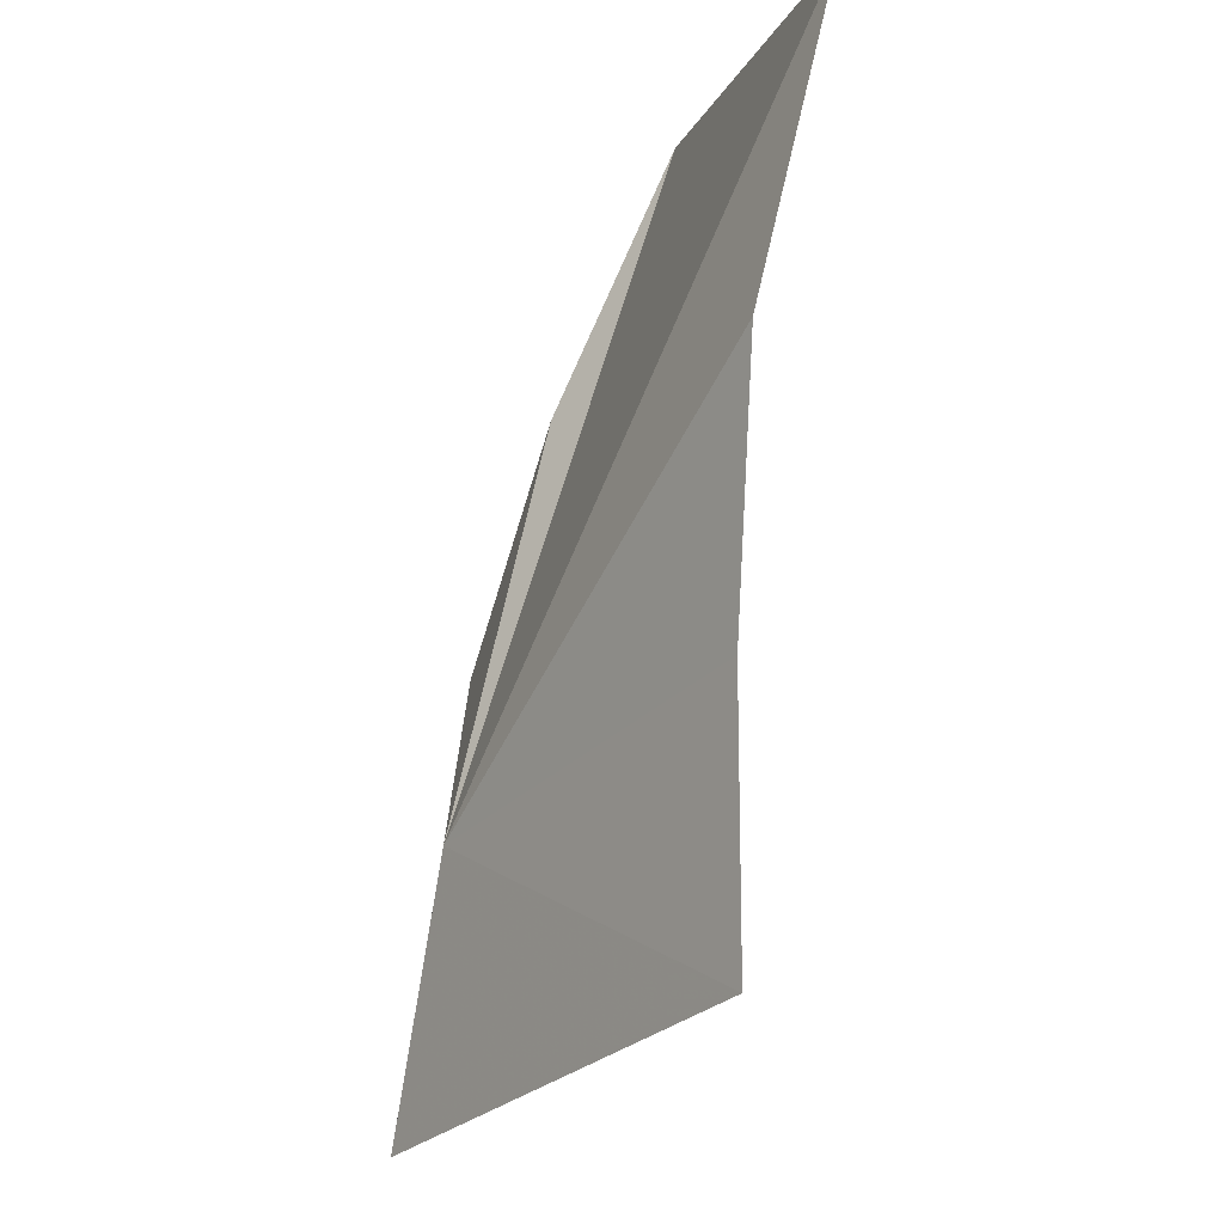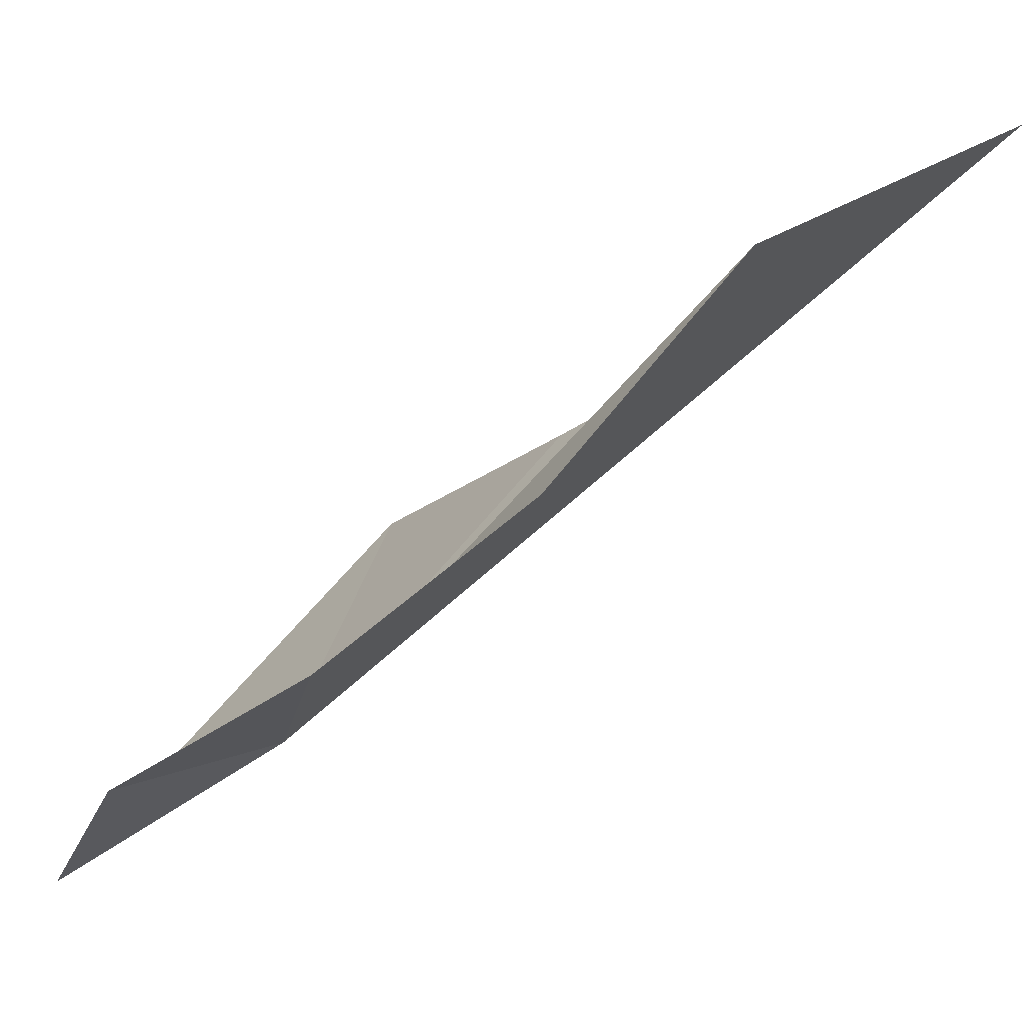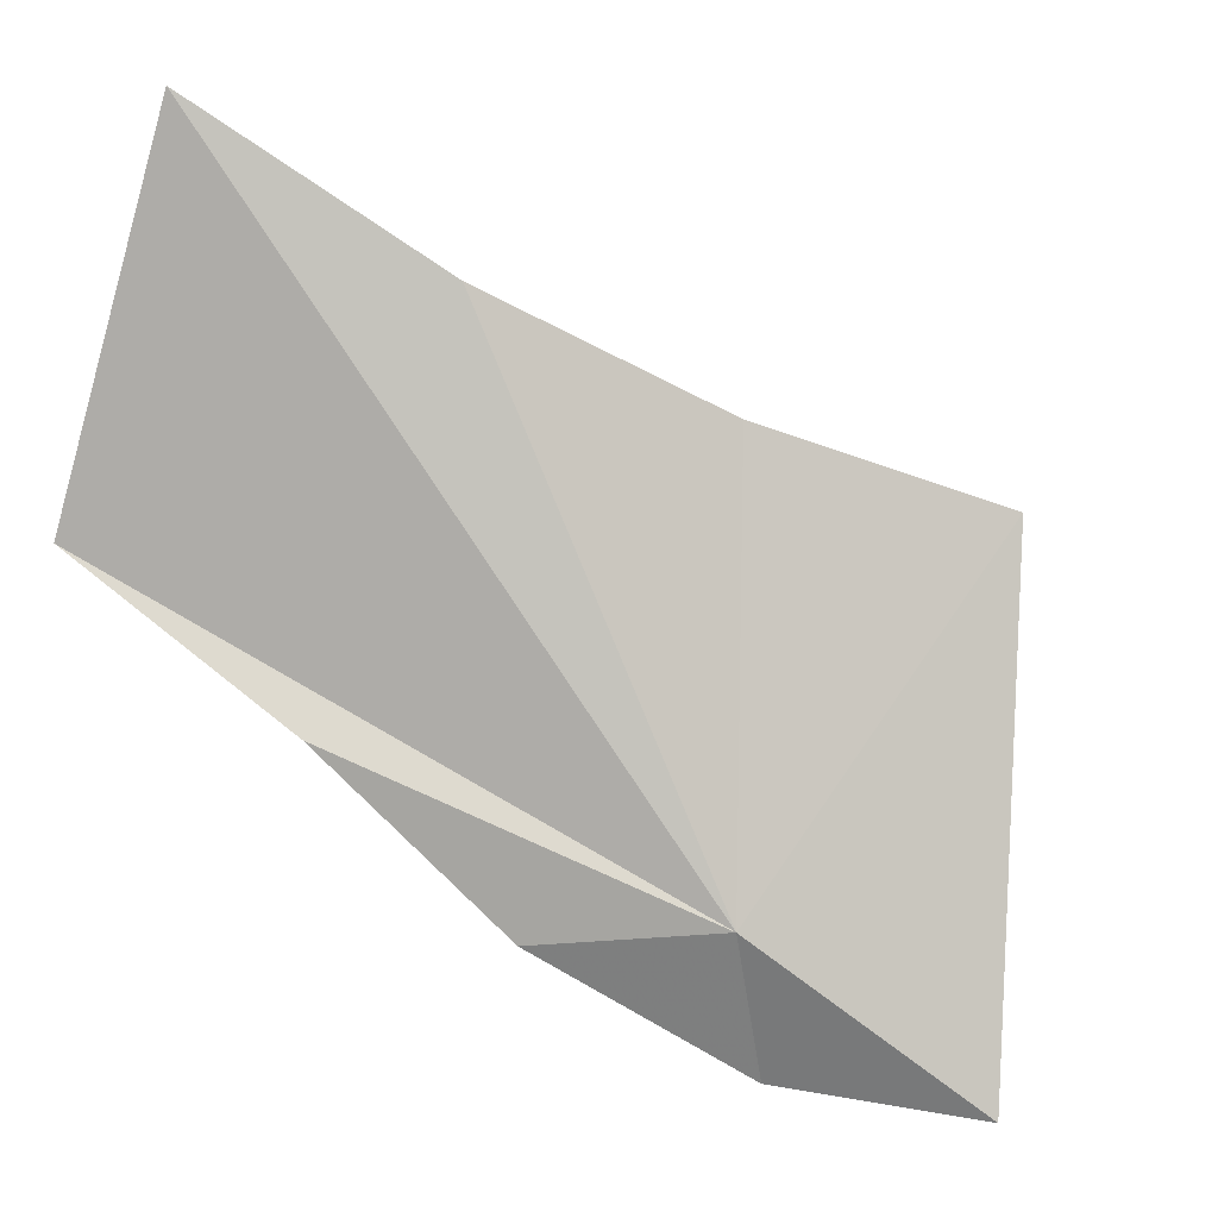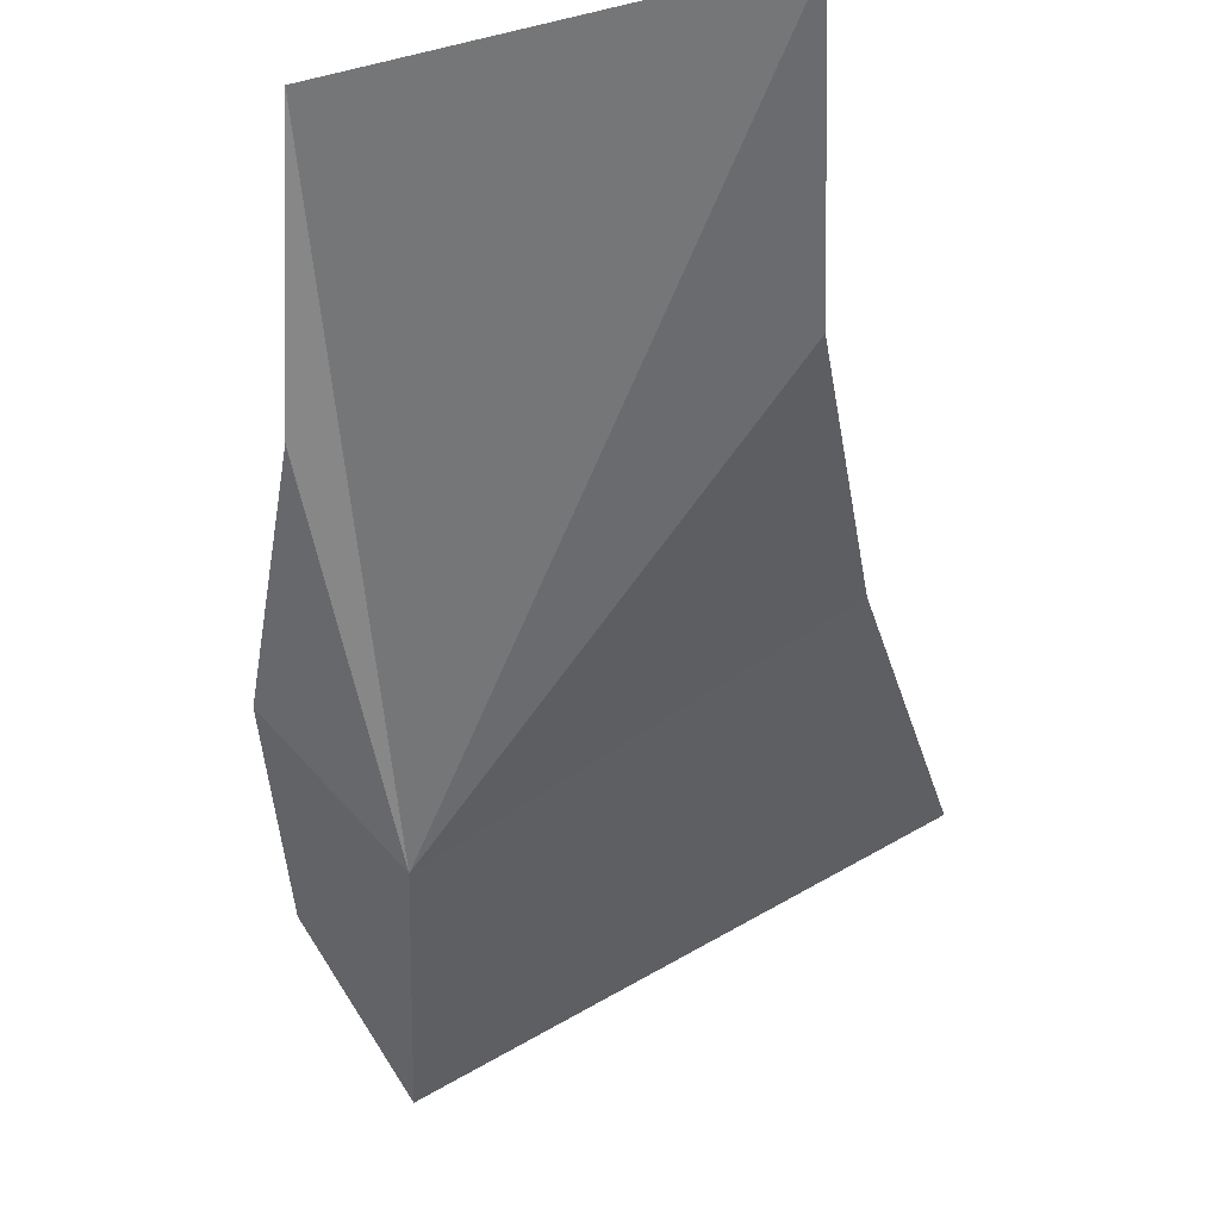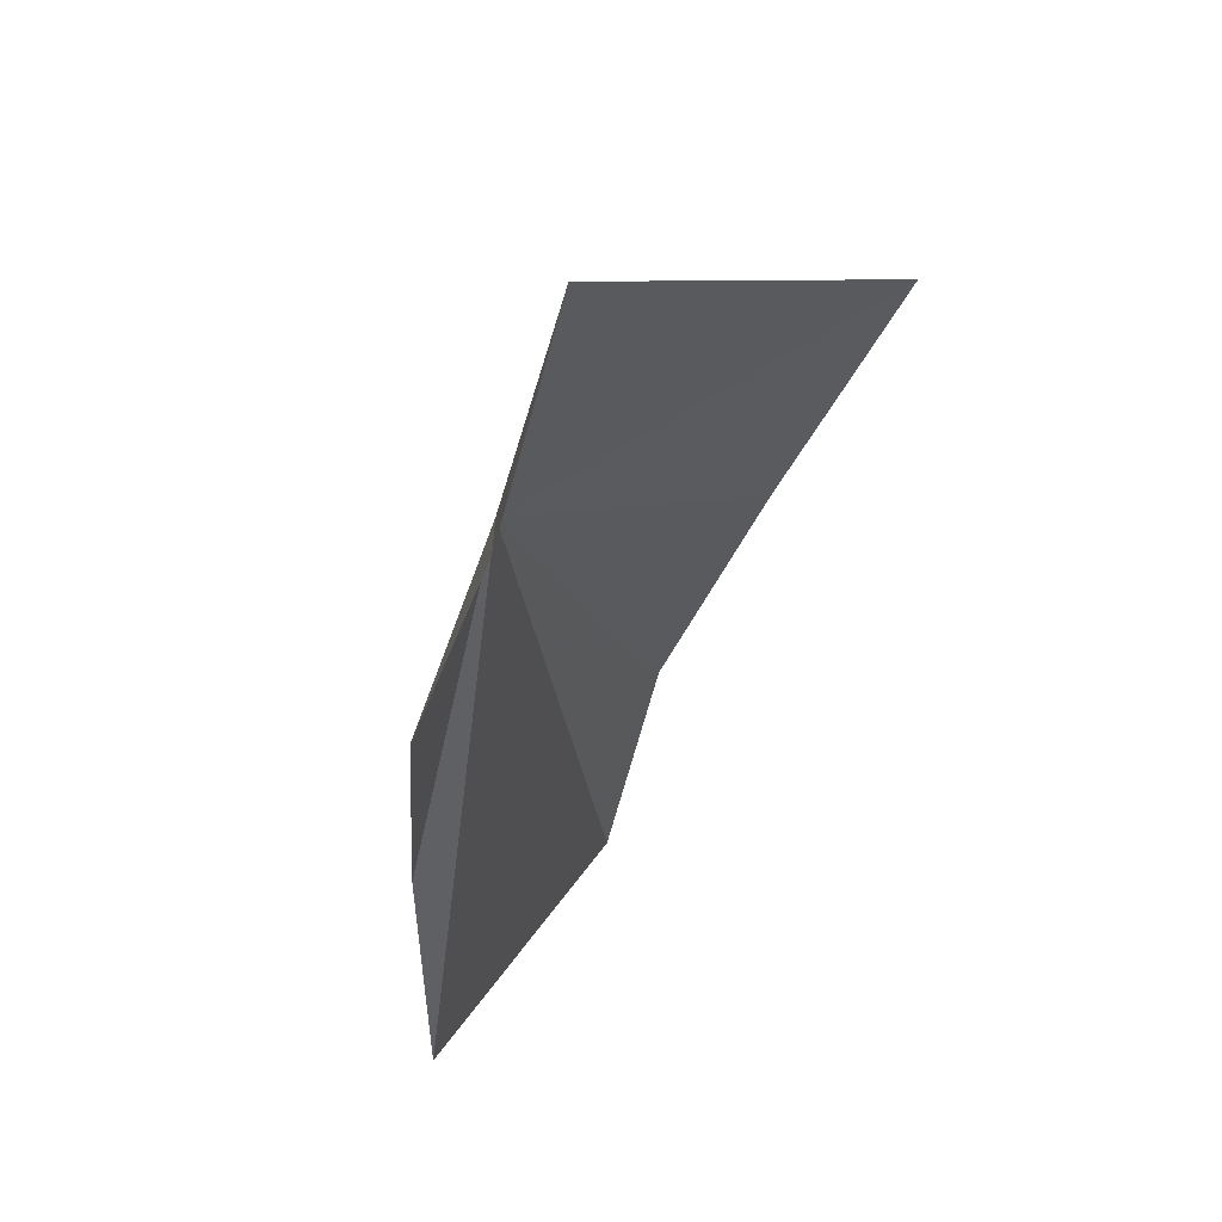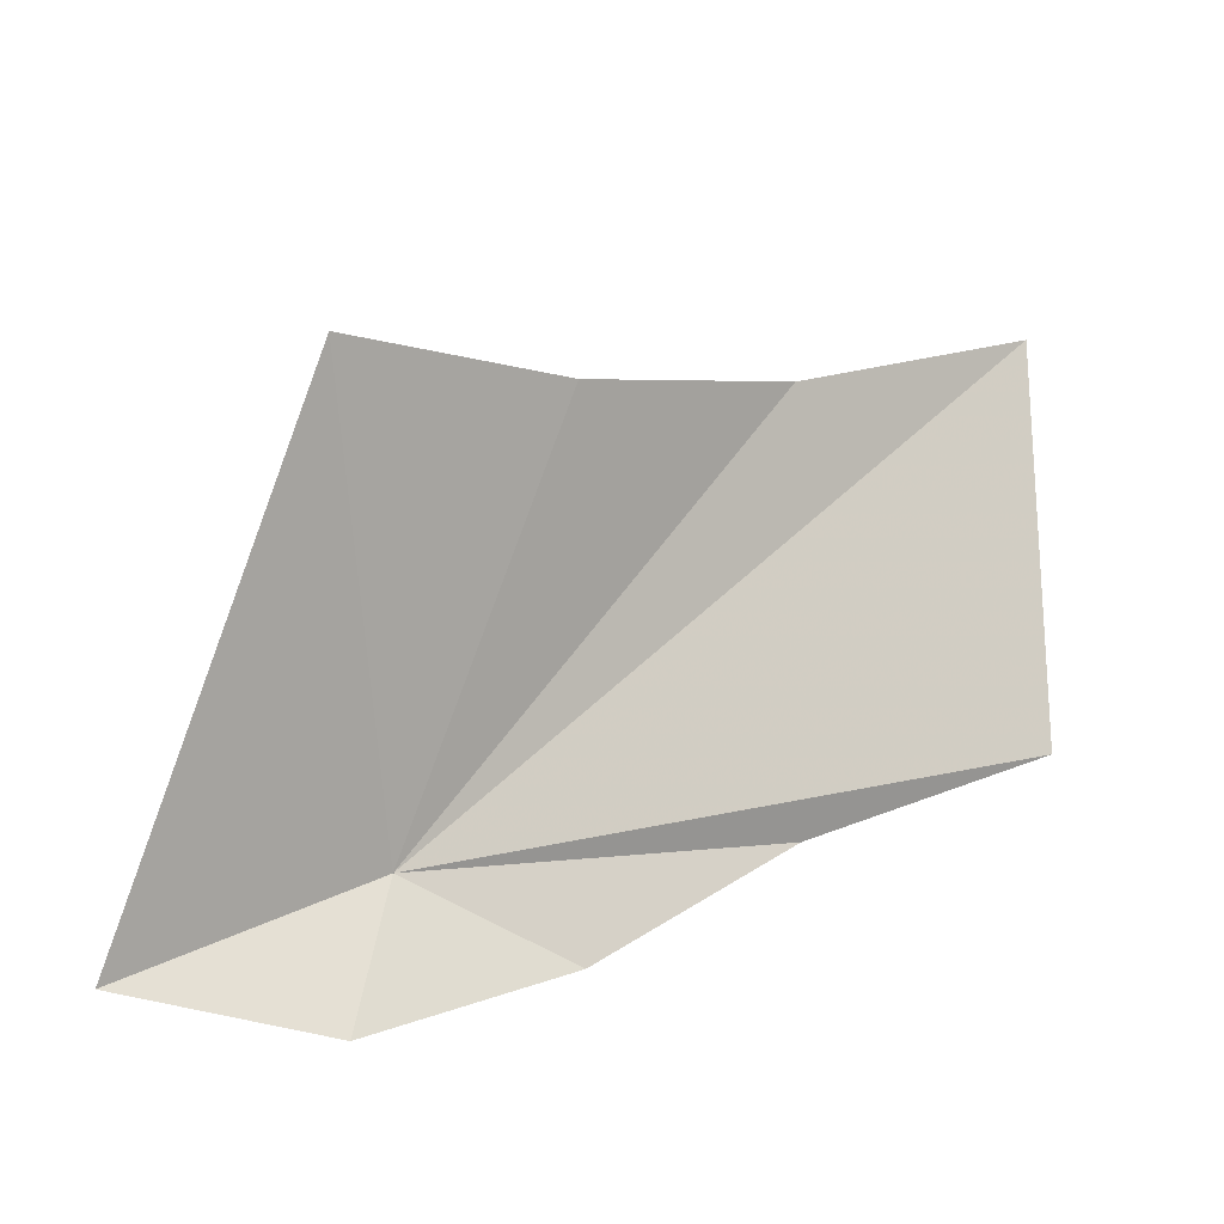
<metadata>
{"format":"obj","ext":"obj","renderer":"f3d","projection":"perspective","resolution":1024,"background":"white","views":[{"elev":59.1,"azim":-125.4,"up":"+Y"},{"elev":19.1,"azim":63.8,"up":"+Z"},{"elev":31.8,"azim":143.9,"up":"+Y"},{"elev":-11.2,"azim":135.5,"up":"+Z"},{"elev":-69.3,"azim":-152.1,"up":"+Y"},{"elev":-38.1,"azim":-74.6,"up":"+Y"}]}
</metadata>
<code>
v 7.806 27.54 10.64
v 8.134 28.61 11.56
v 8.408 27.99 11.5
v 7.862 28.36 11.22
v 7.546 28.15 10.97
v 8.222 27.77 11.13
v 8.046 27.49 10.84
v 7.779 27.27 10.6
v 7.201 27.99 10.73
v 7.538 27.25 10.34
f 1 2 3
f 1 5 4
f 1 4 2
f 1 6 7
f 1 7 8
f 1 9 5
f 1 8 10
f 1 10 9
f 1 3 6

</code>
